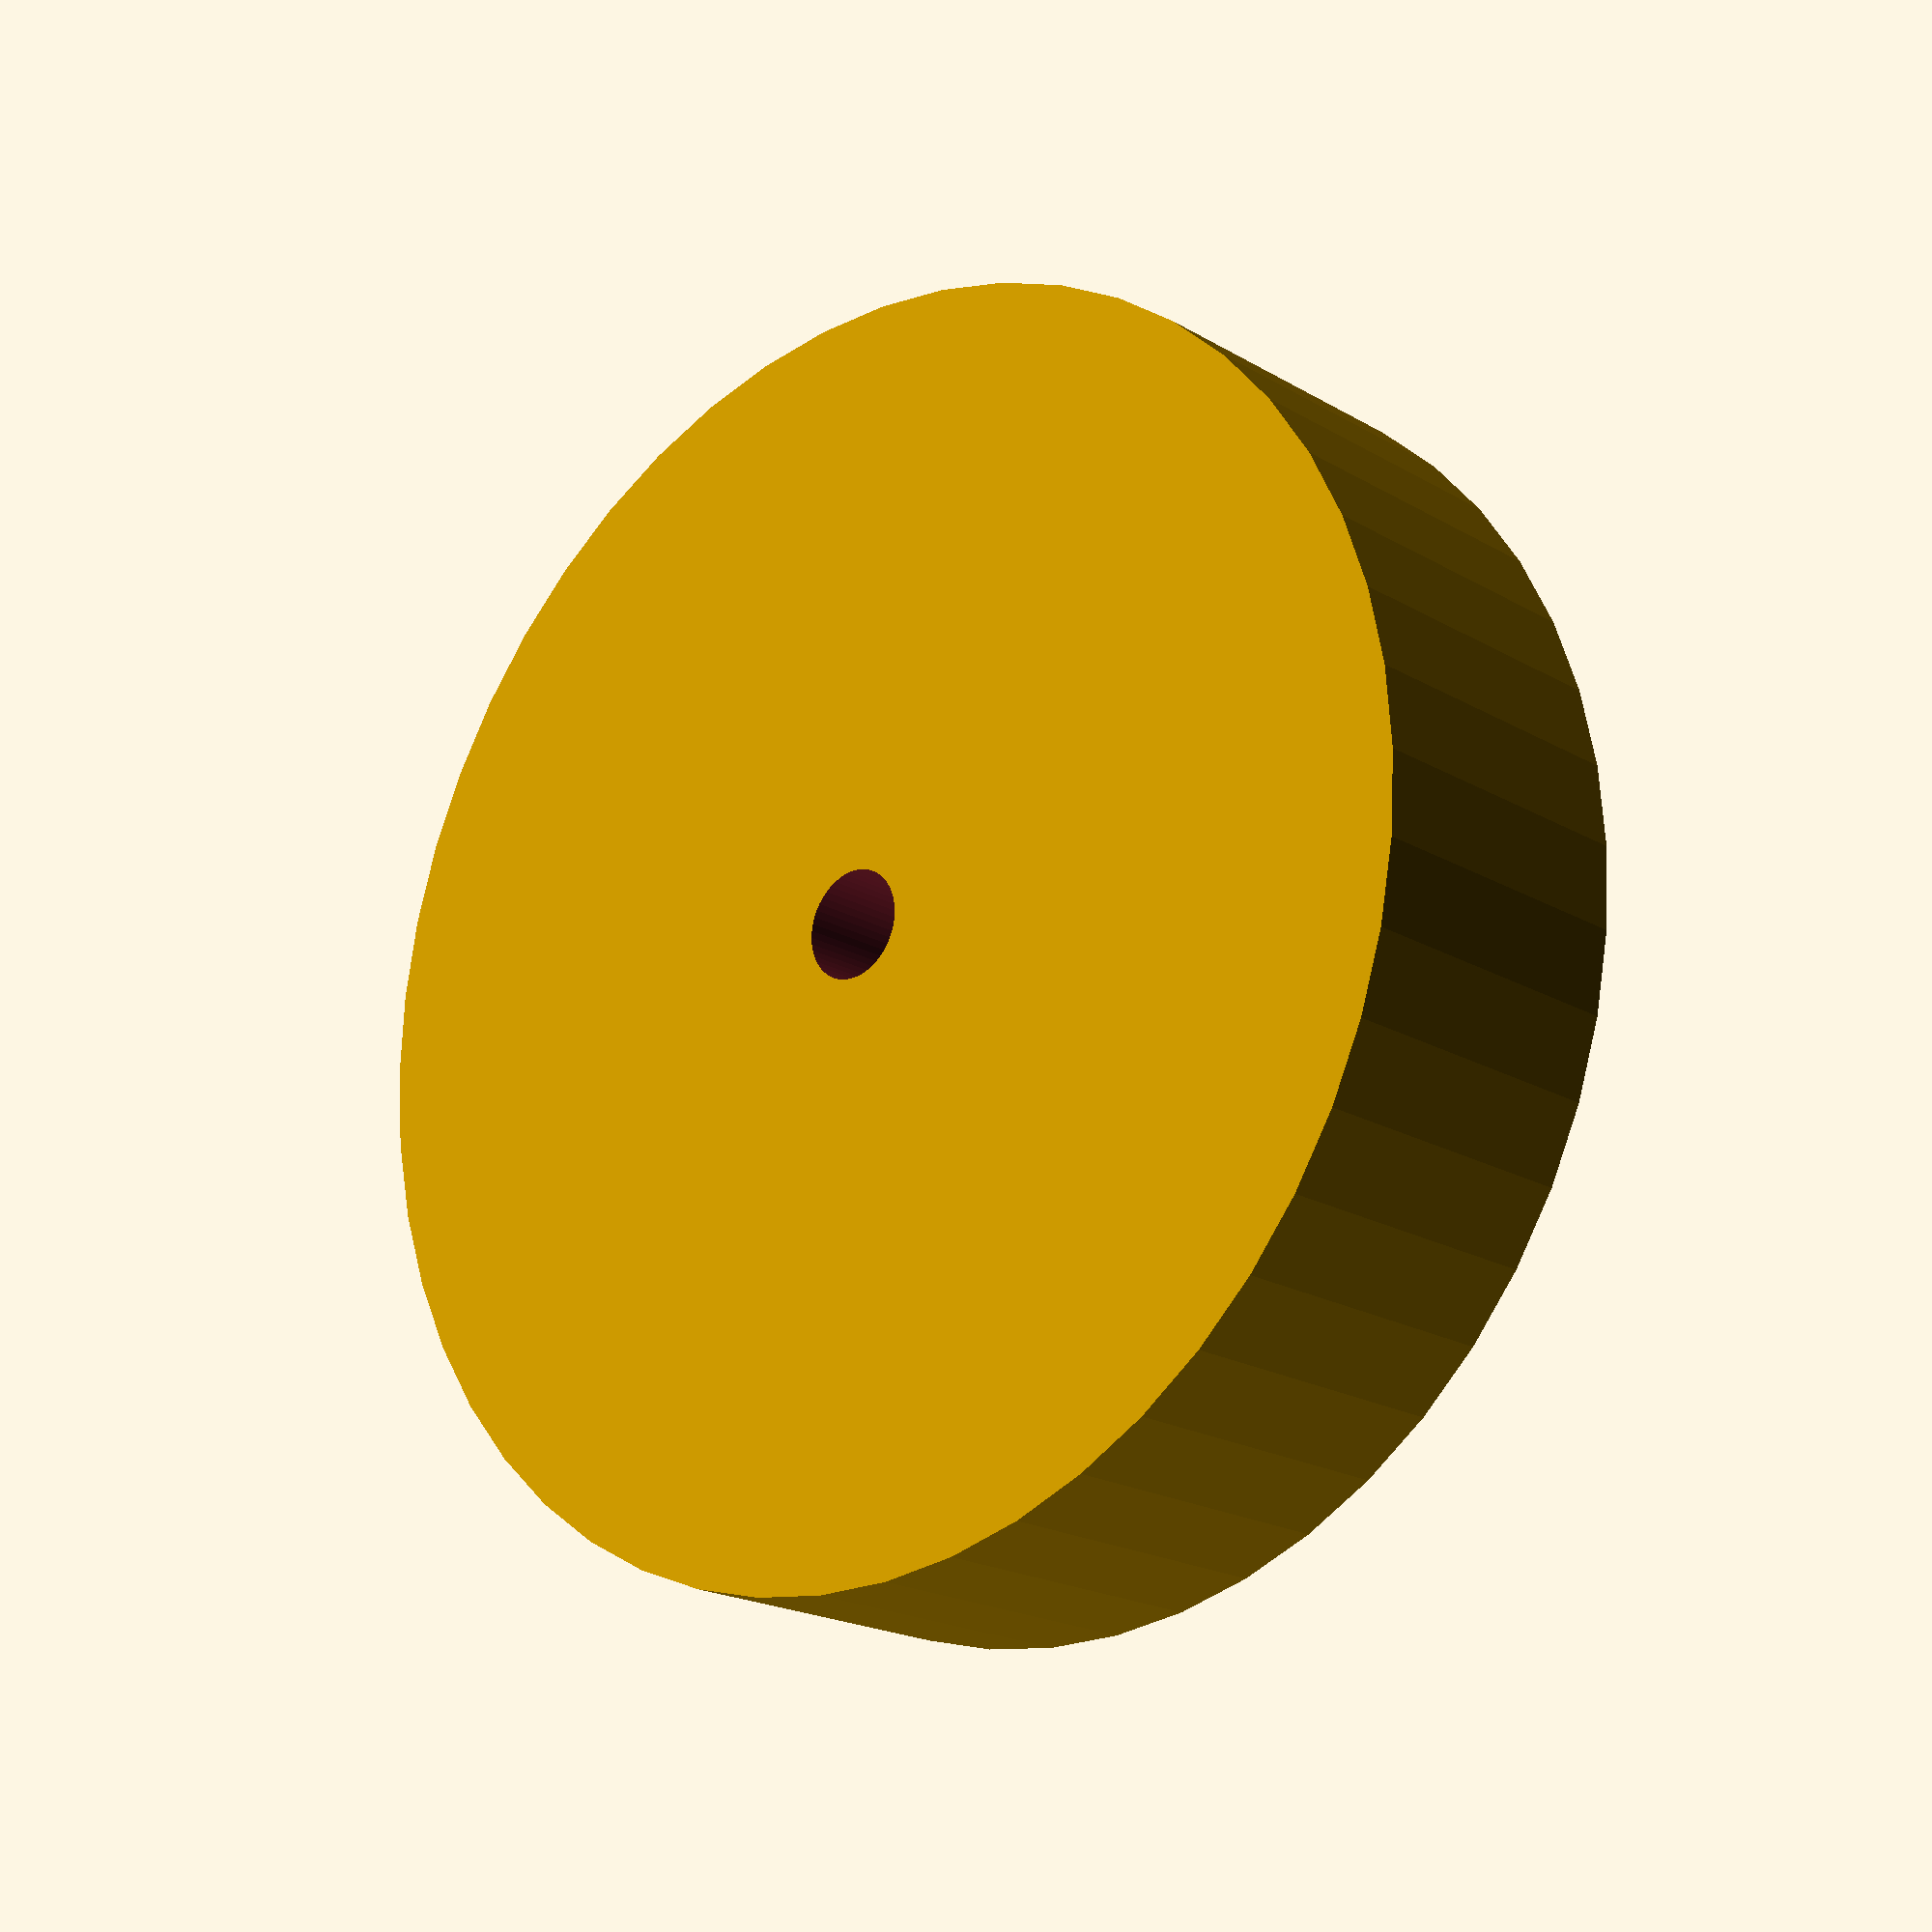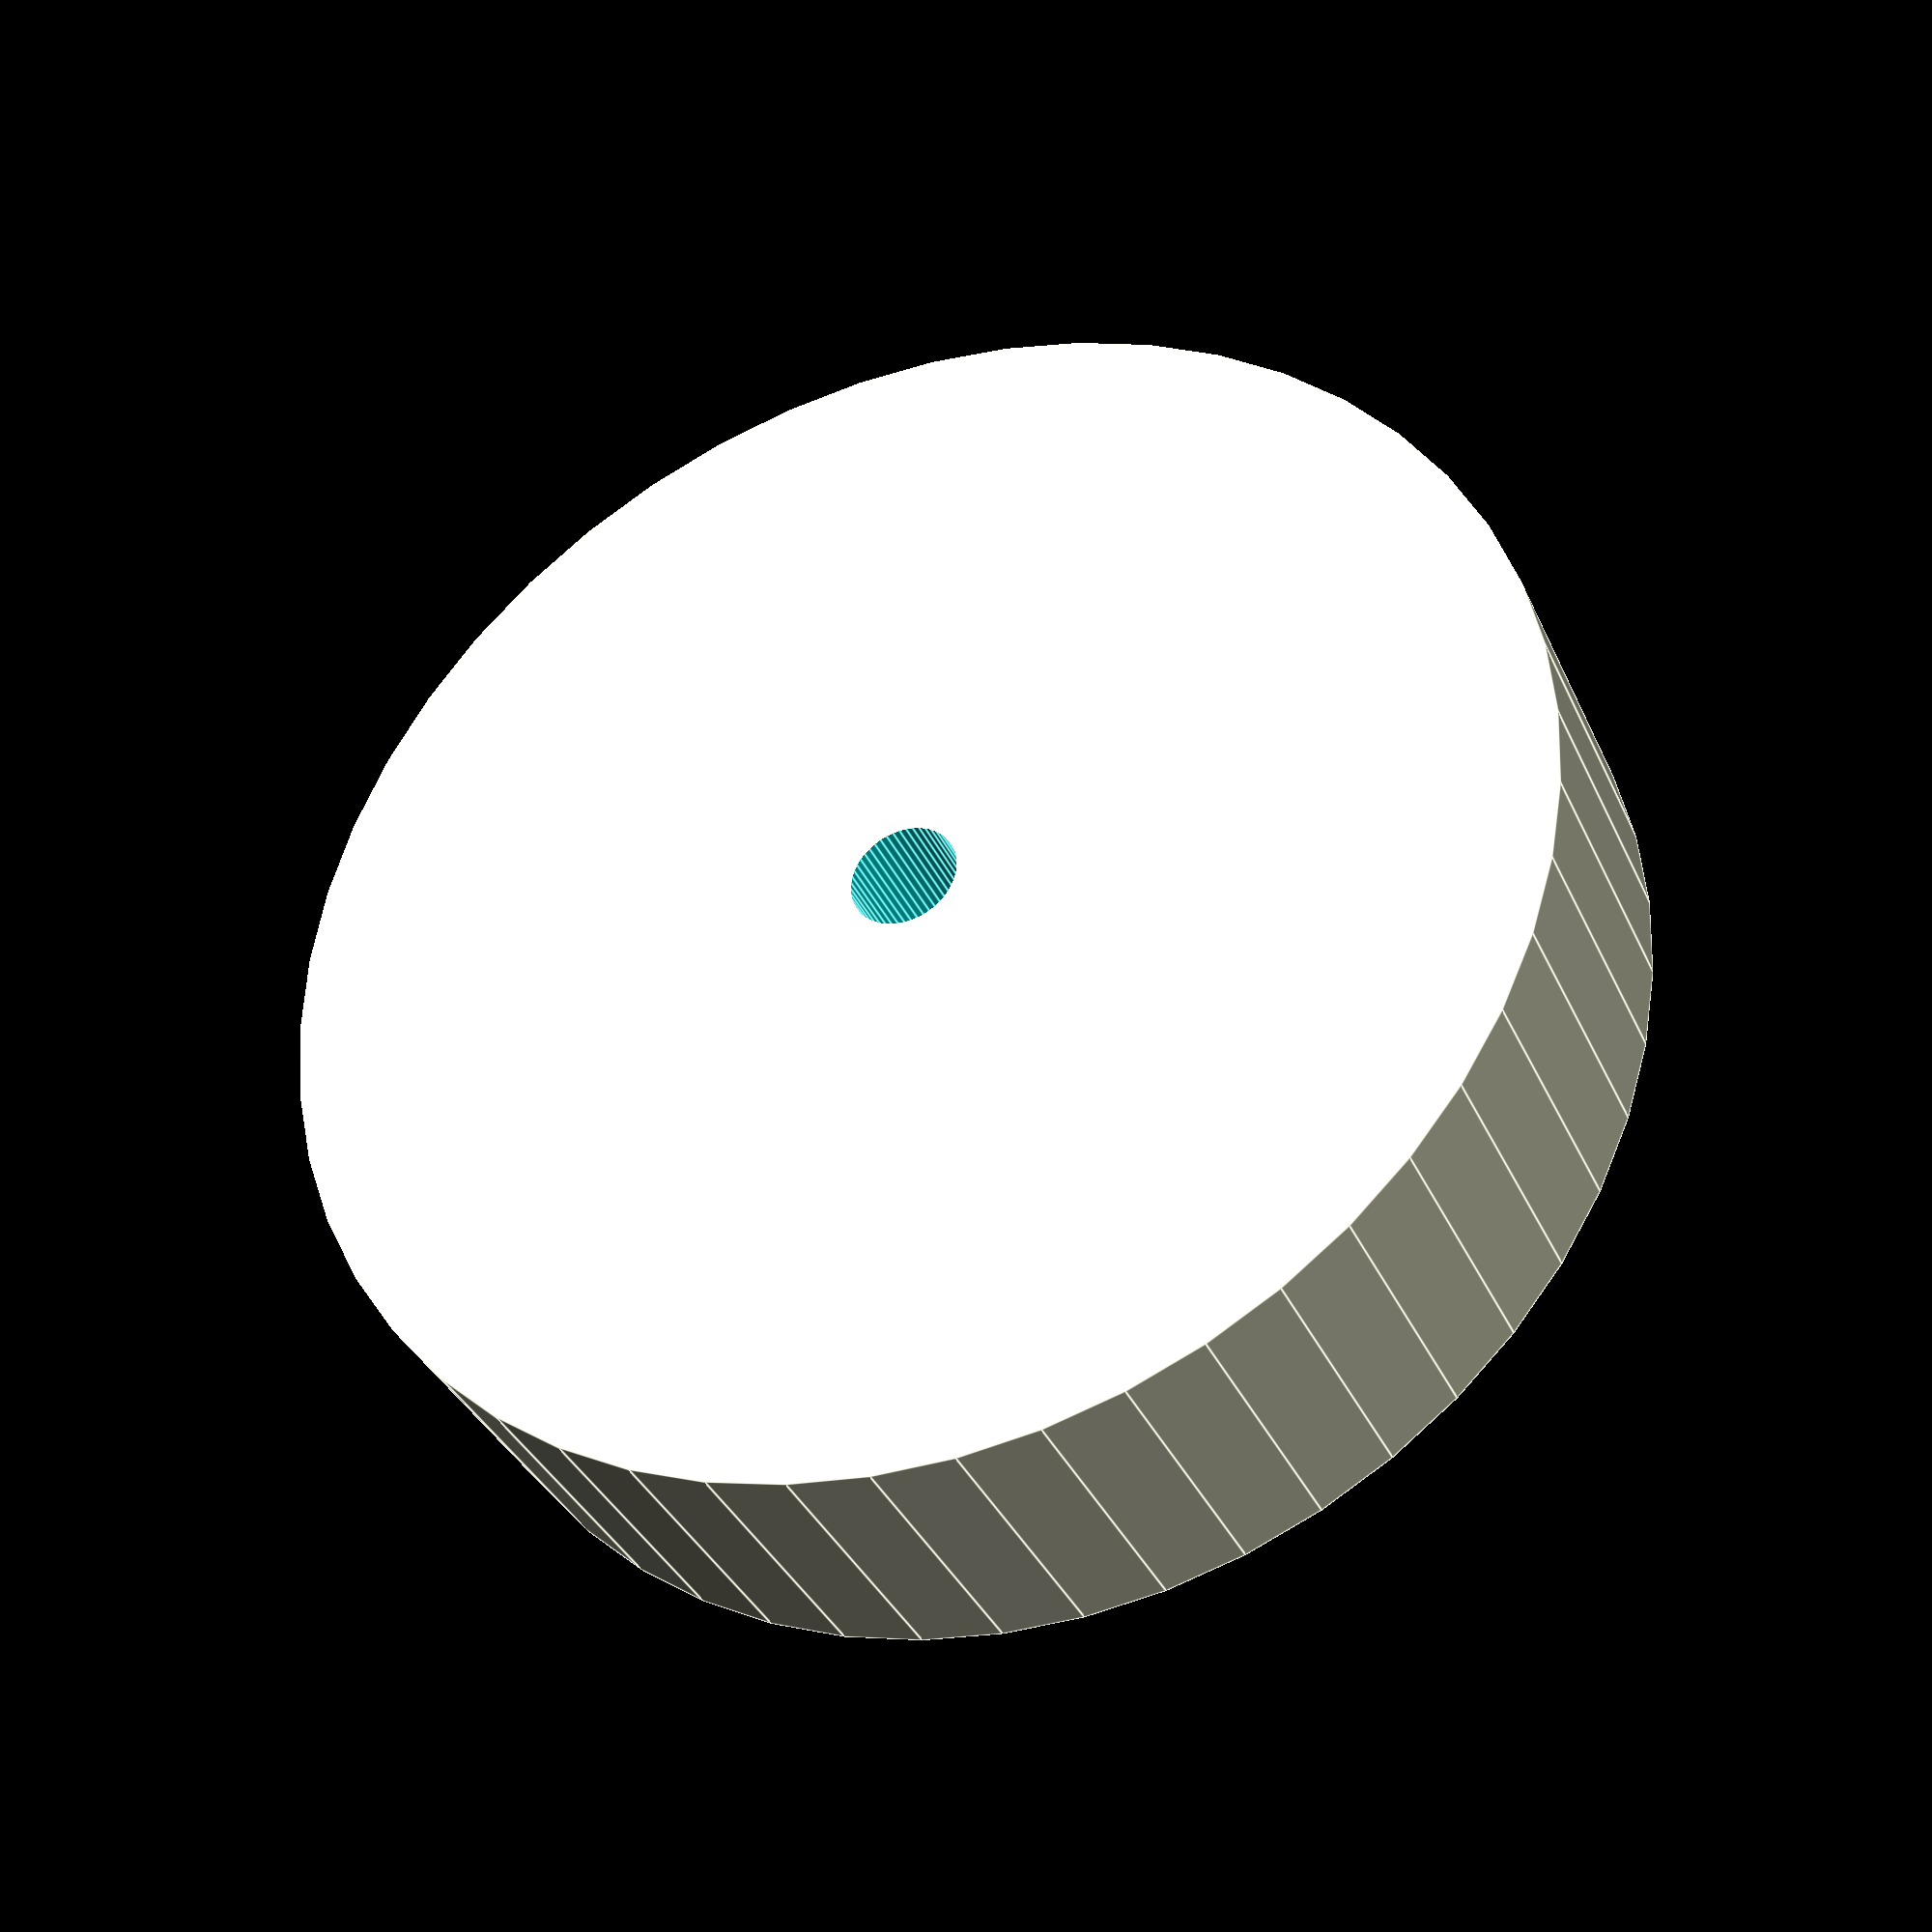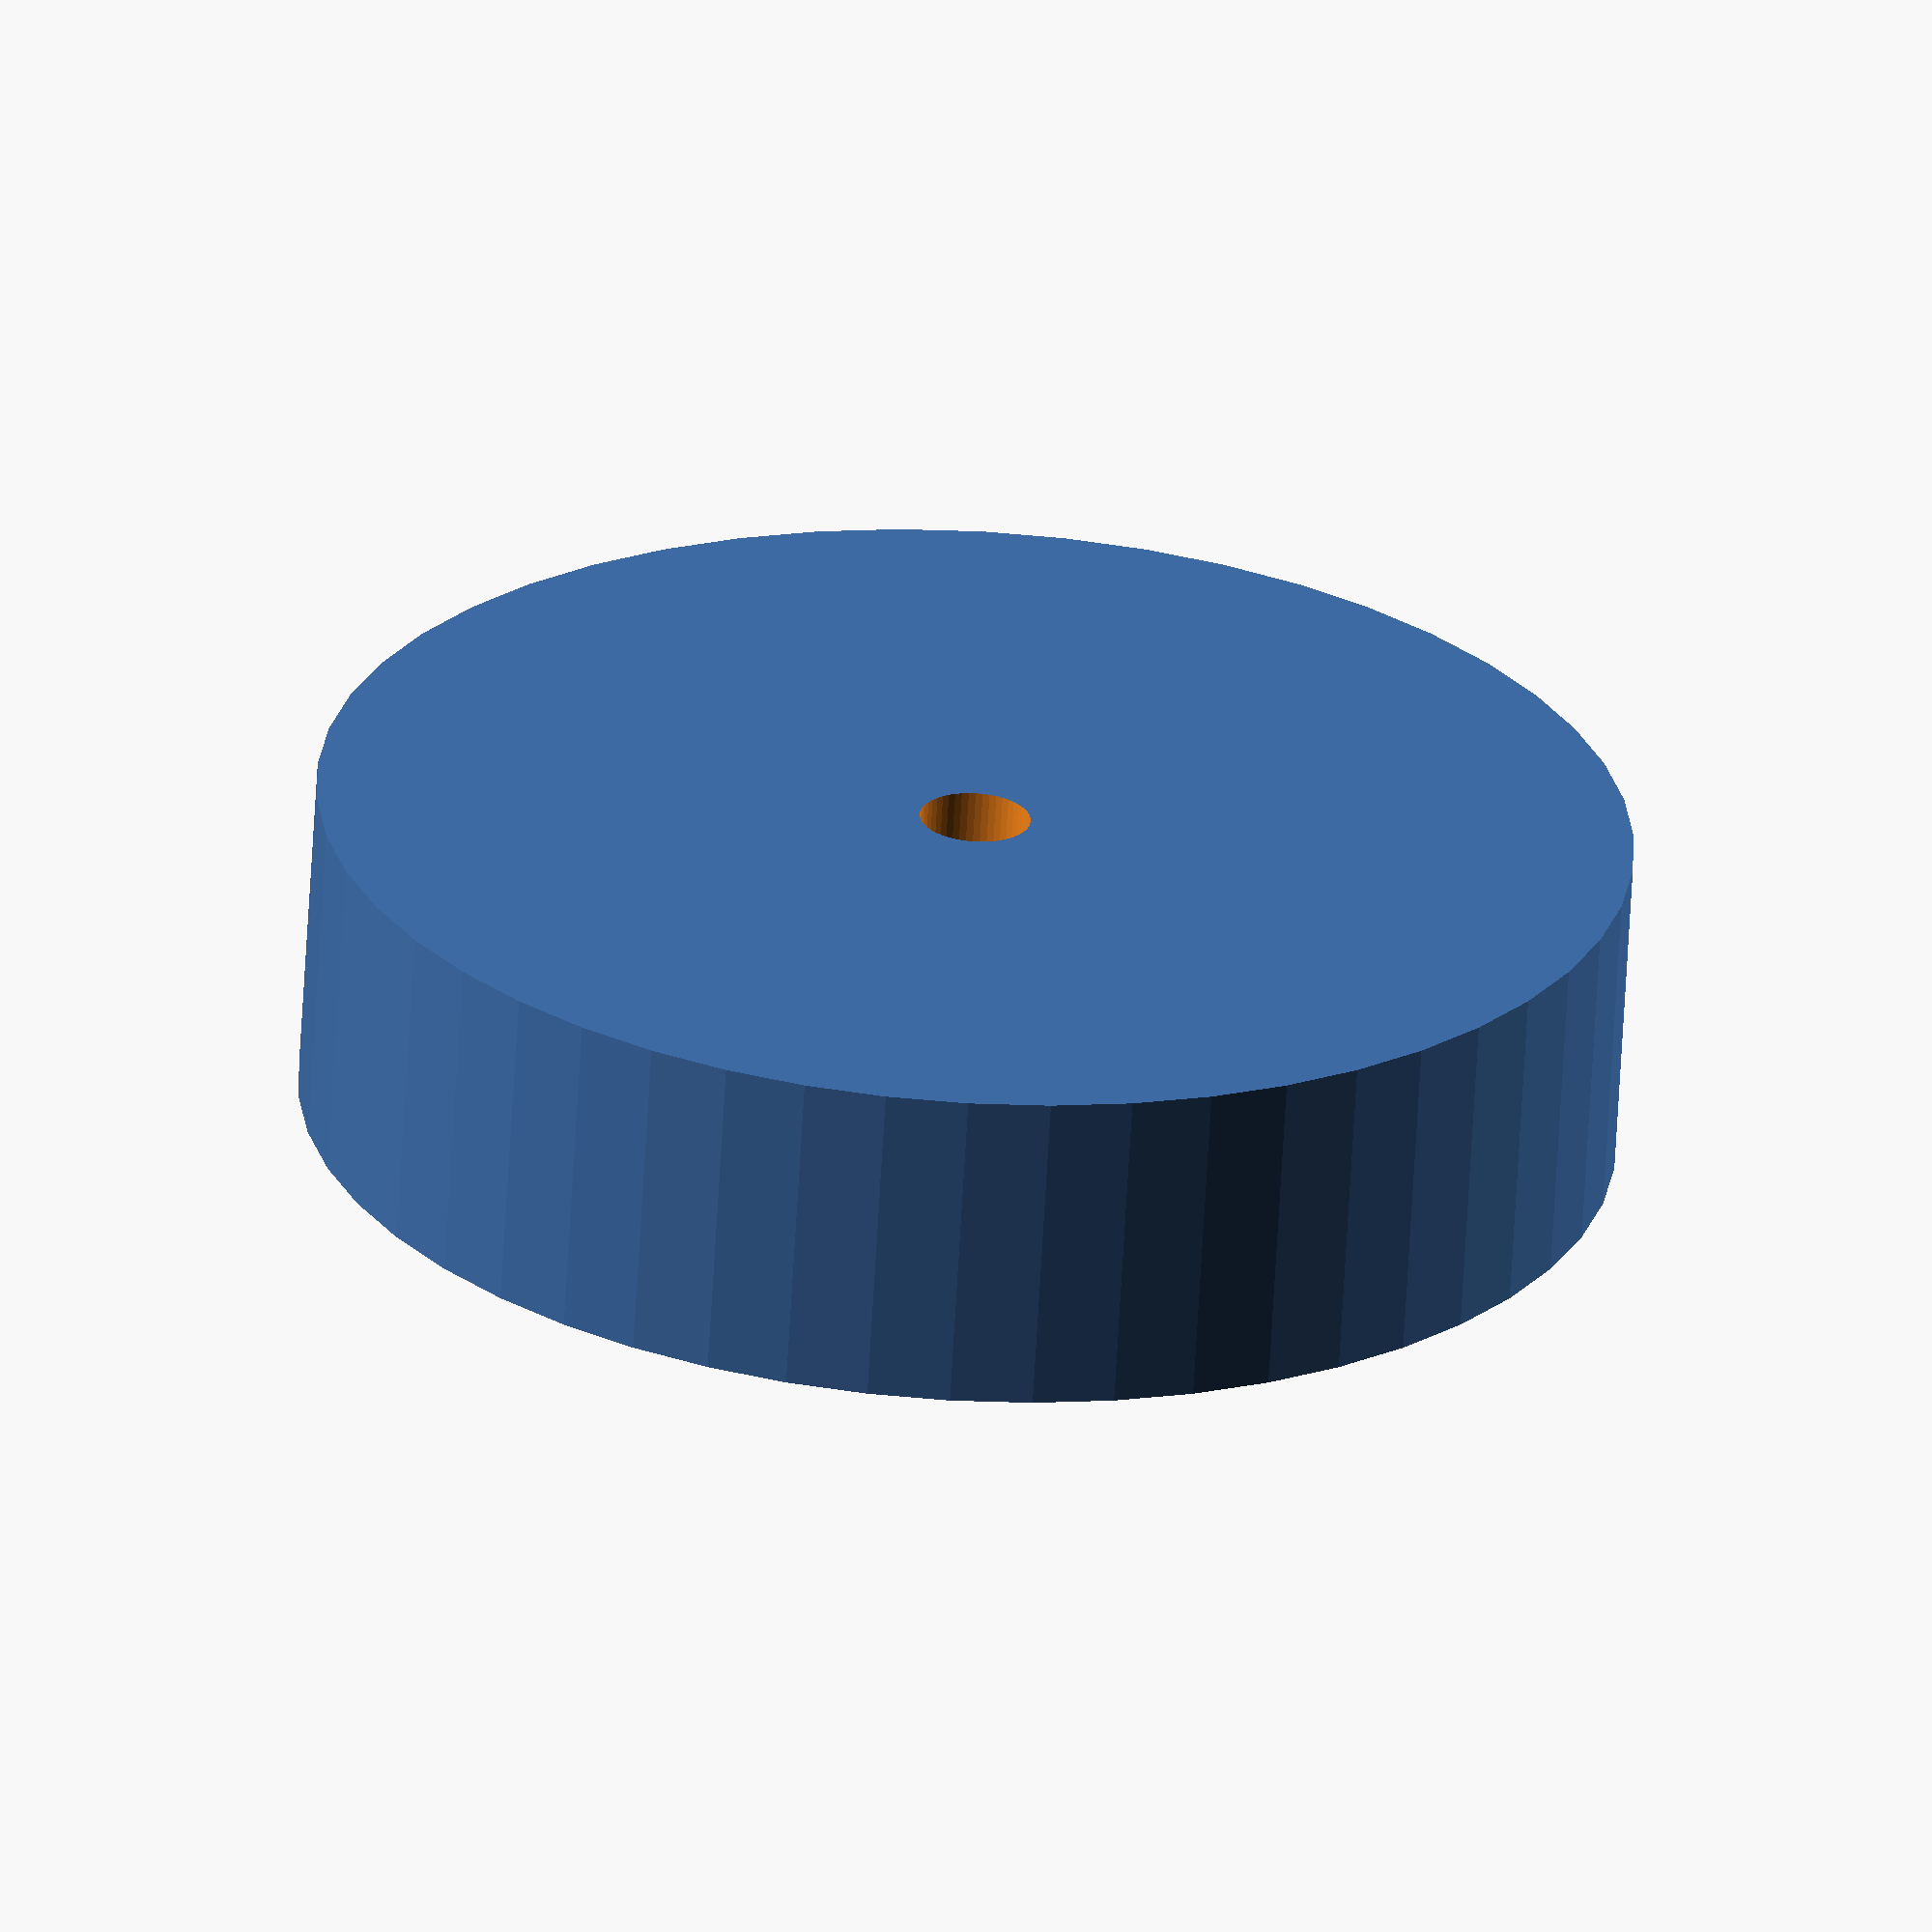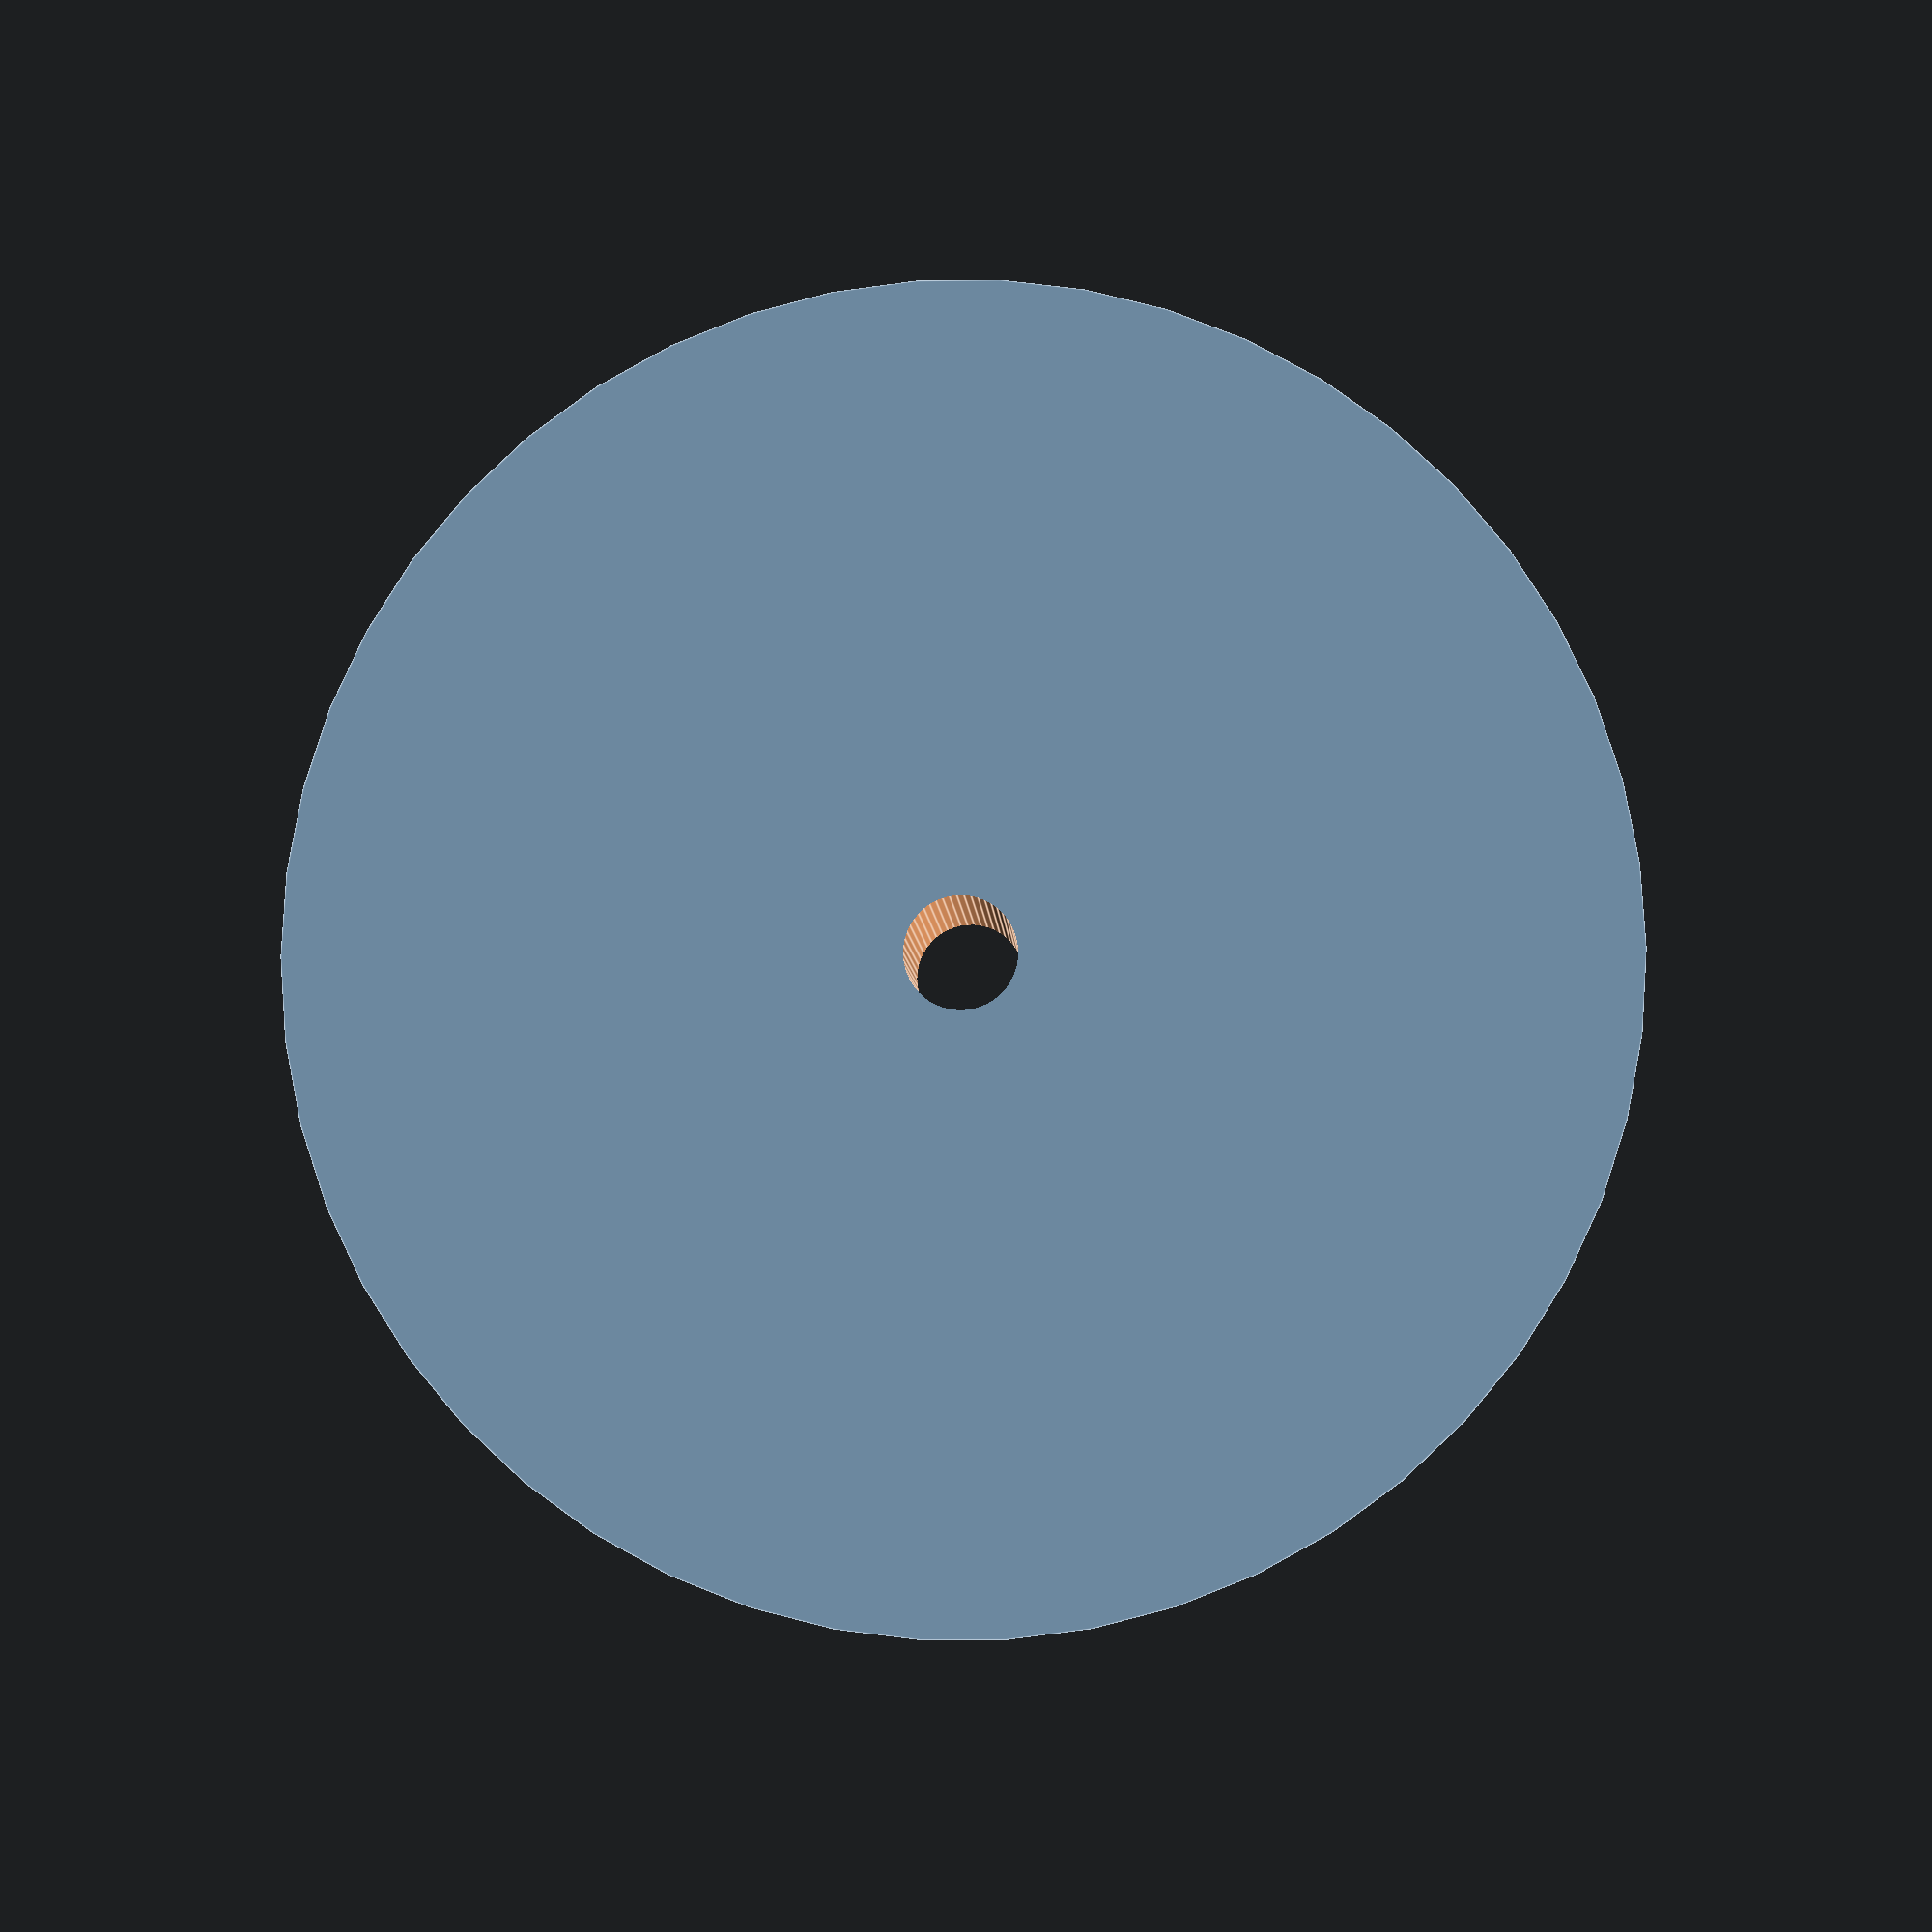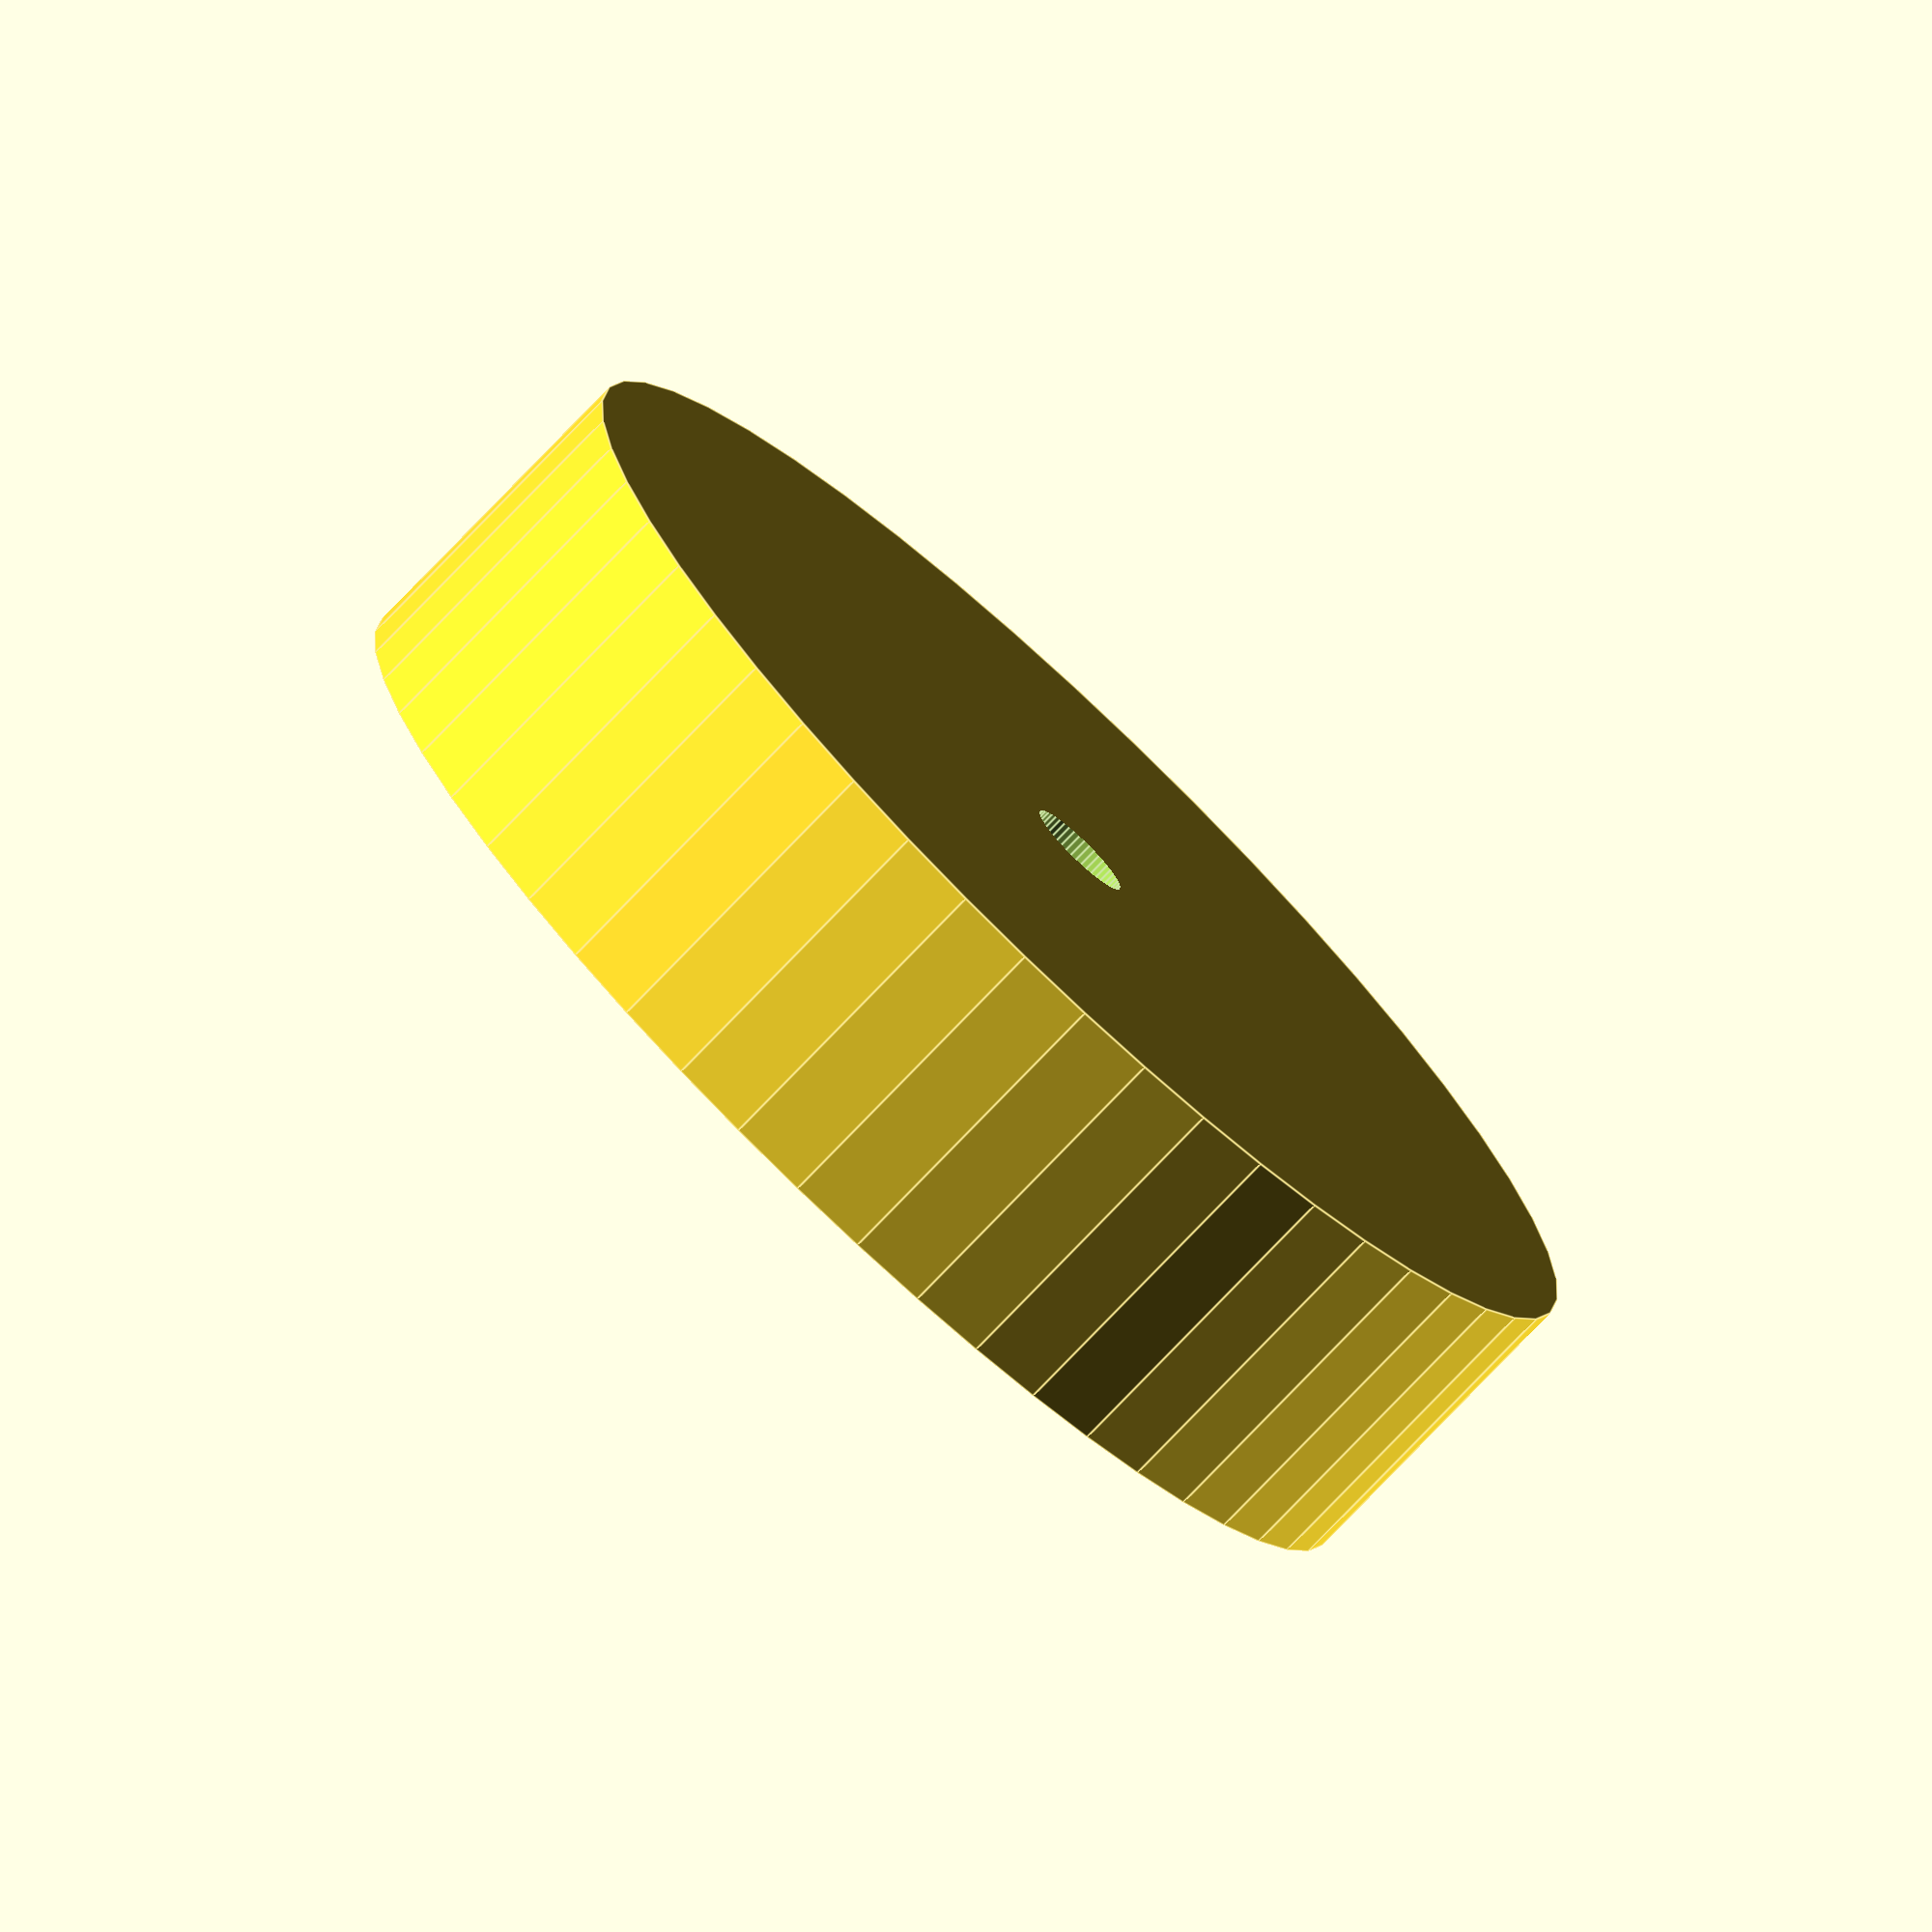
<openscad>
$fn = 50;


difference() {
	union() {
		translate(v = [0, 0, -4.0000000000]) {
			cylinder(h = 8, r = 16.0000000000);
		}
	}
	union() {
		translate(v = [0, 0, -100.0000000000]) {
			cylinder(h = 200, r = 1.3500000000);
		}
	}
}
</openscad>
<views>
elev=199.4 azim=179.4 roll=138.0 proj=p view=wireframe
elev=35.0 azim=150.0 roll=21.6 proj=p view=edges
elev=64.3 azim=299.4 roll=356.8 proj=o view=wireframe
elev=184.5 azim=281.0 roll=358.2 proj=p view=edges
elev=256.1 azim=348.6 roll=223.6 proj=o view=edges
</views>
